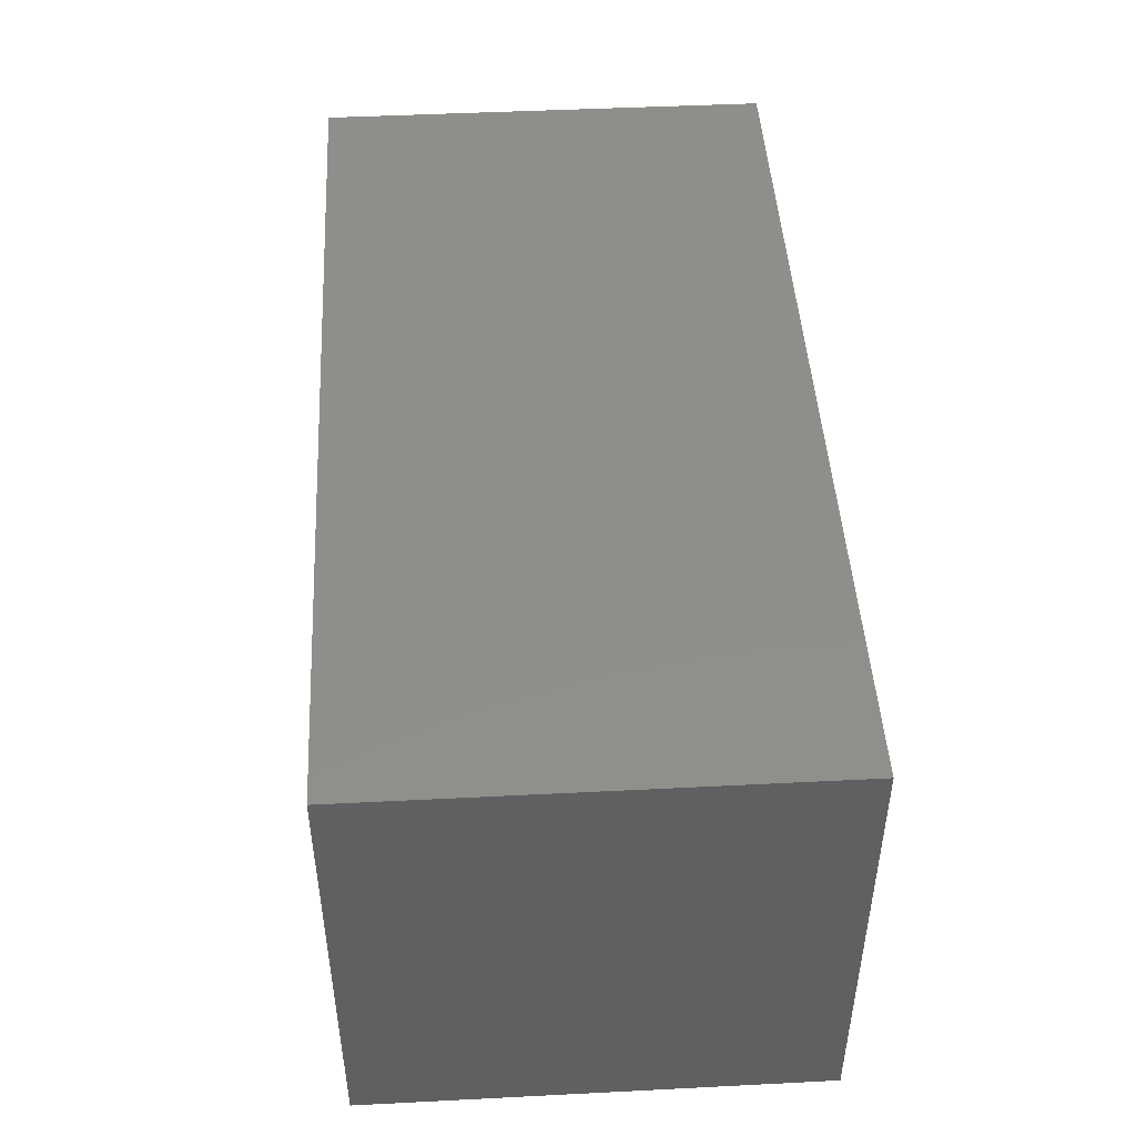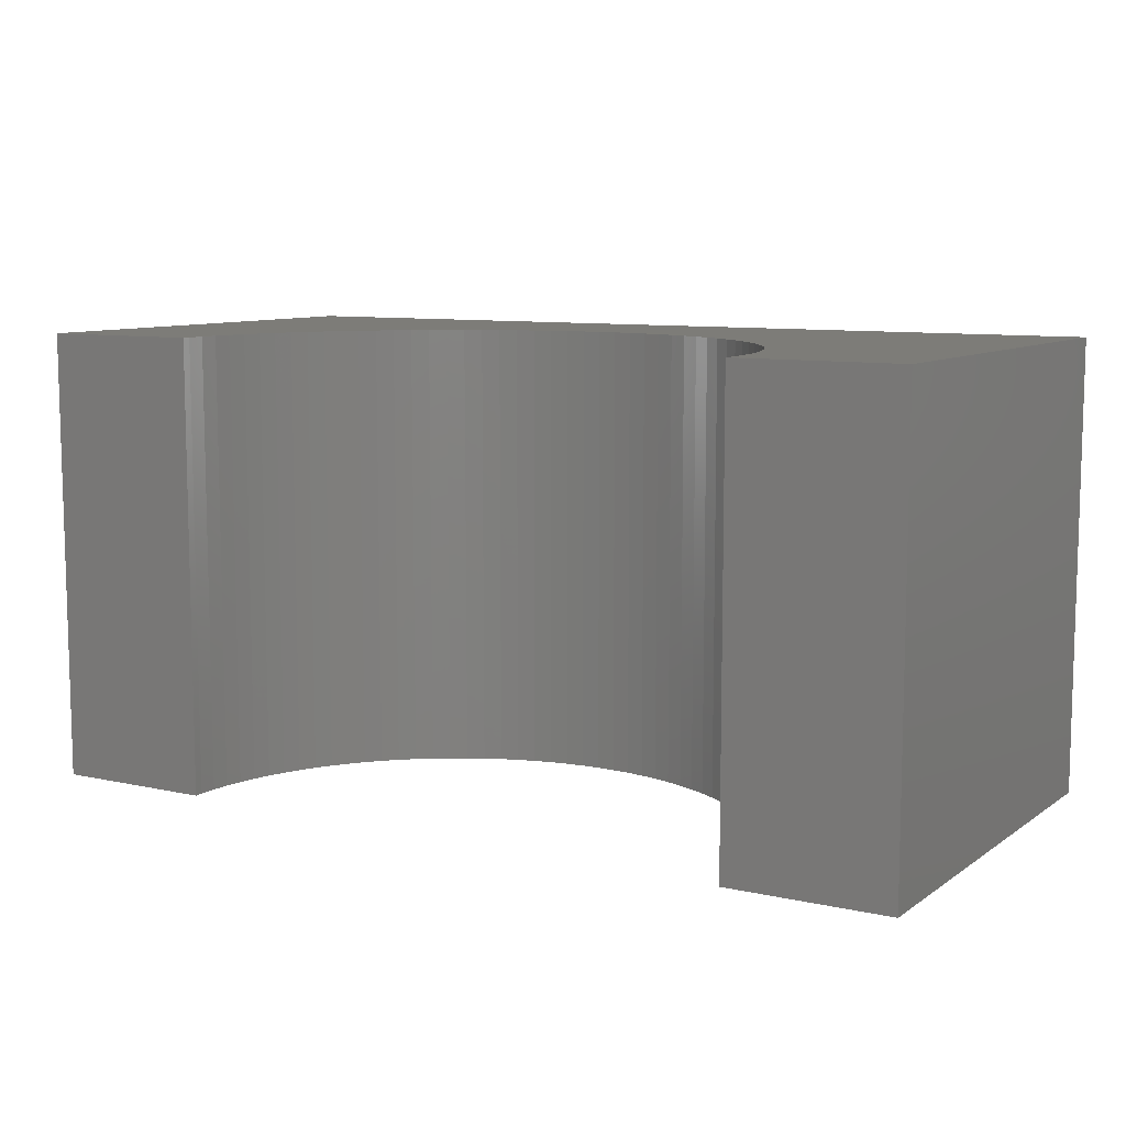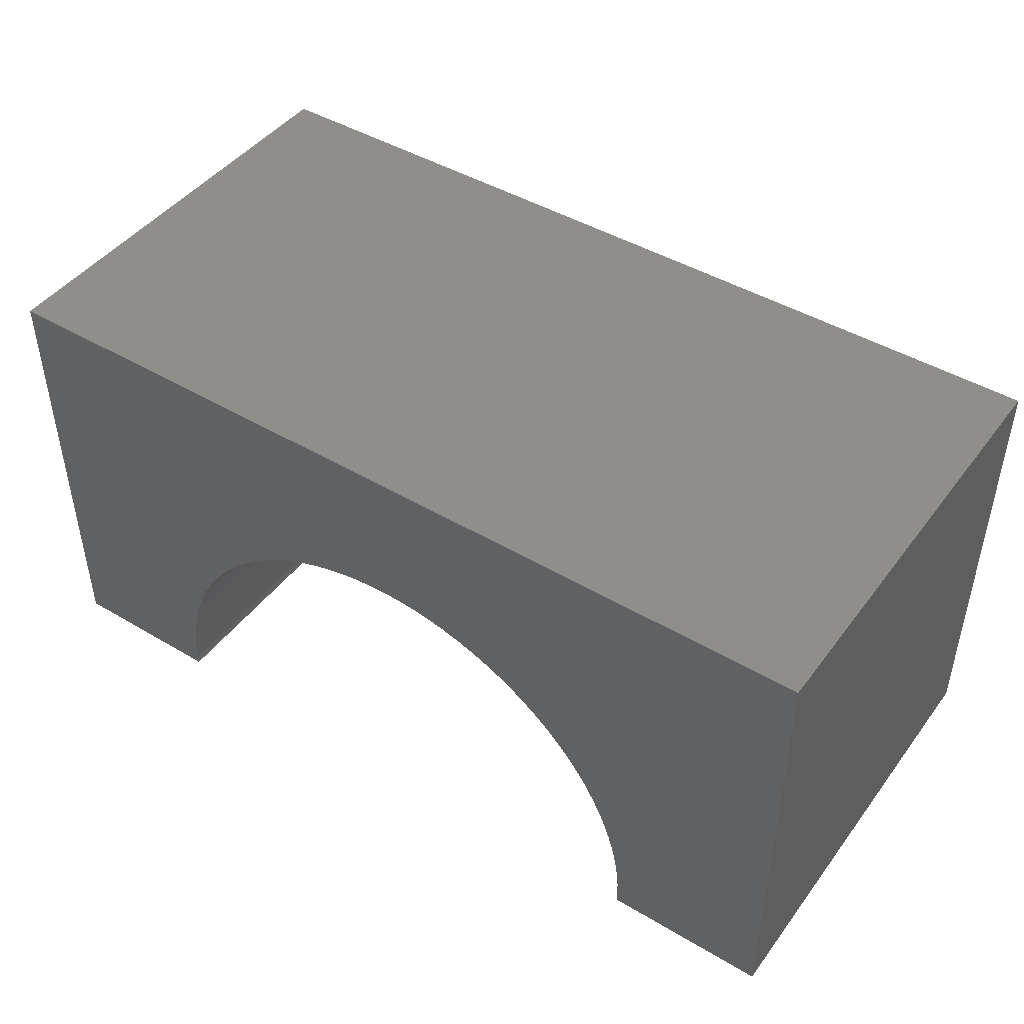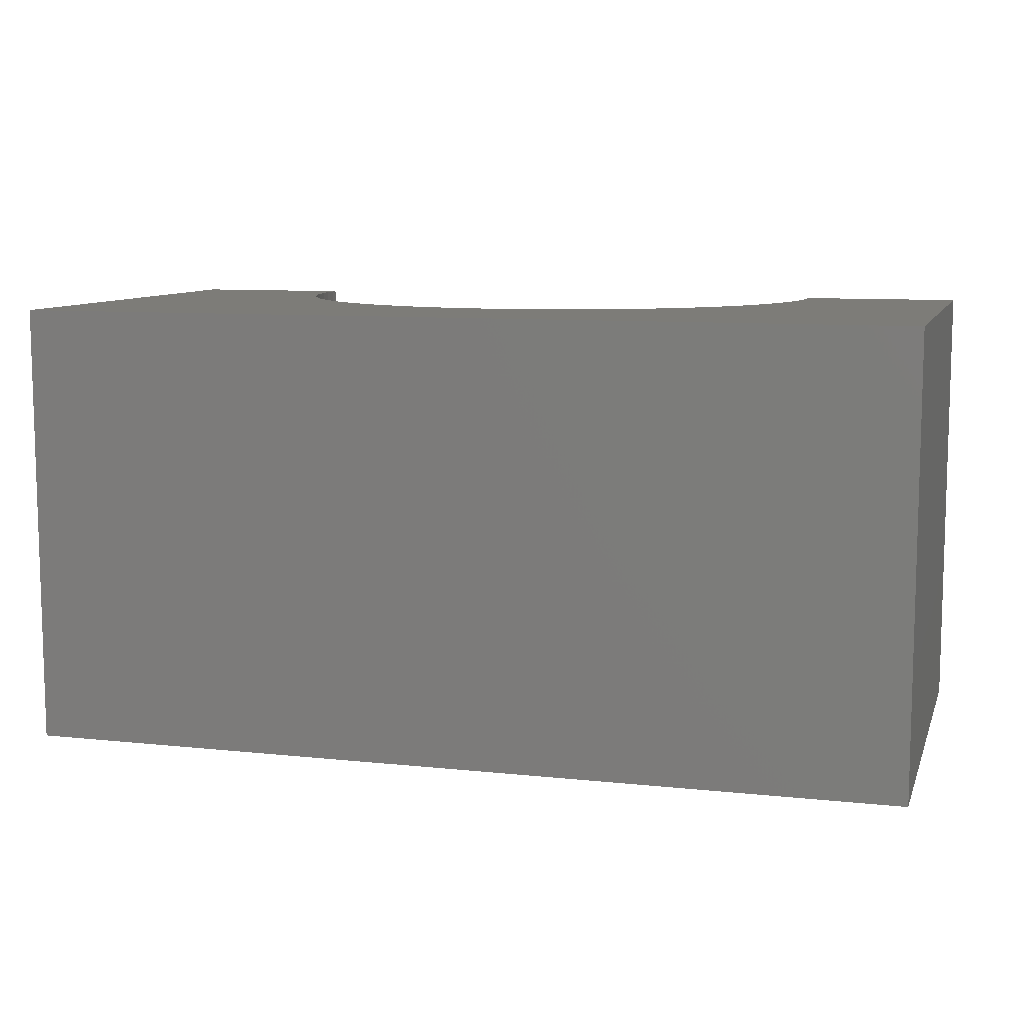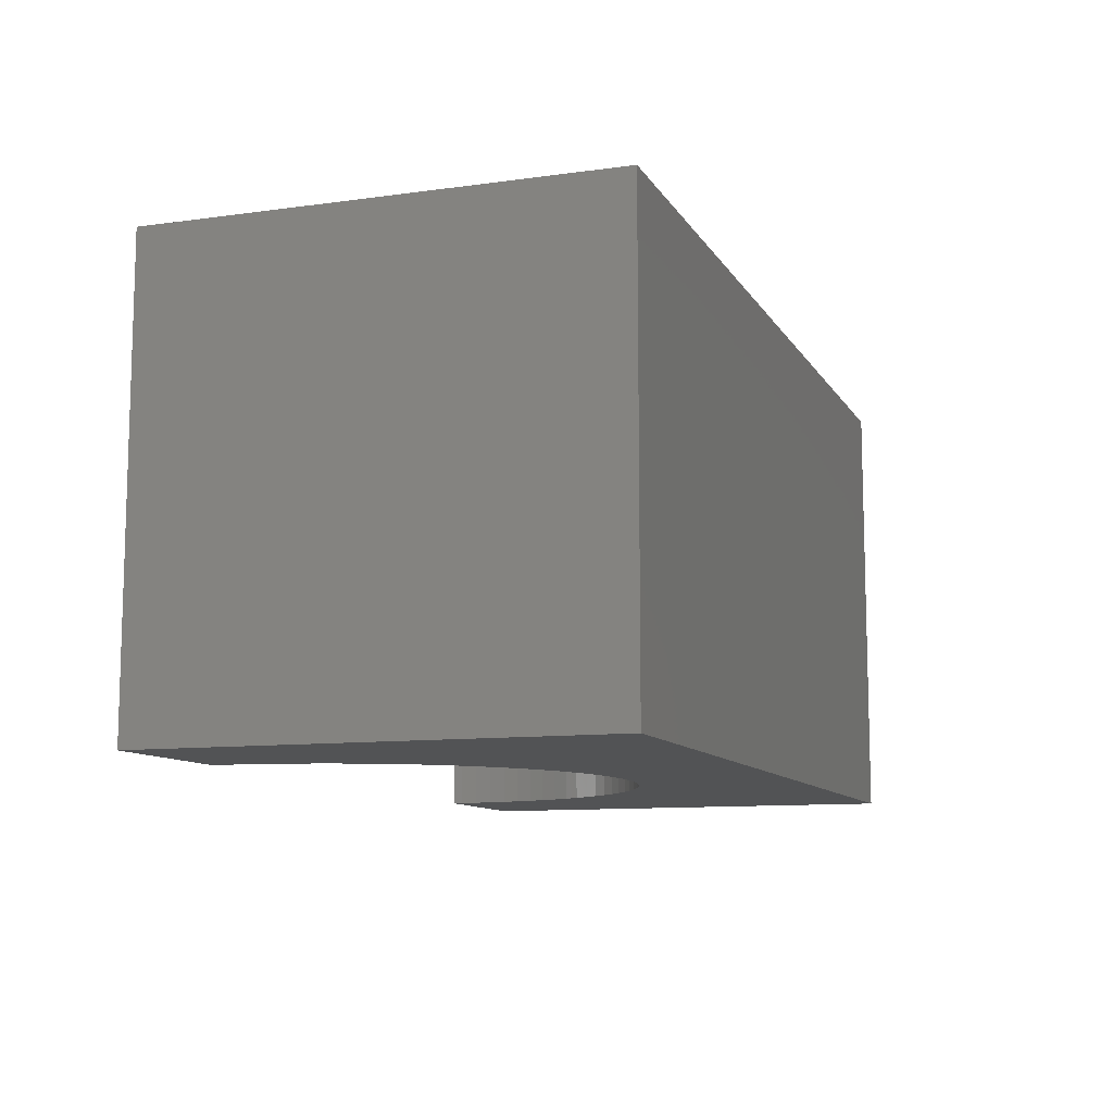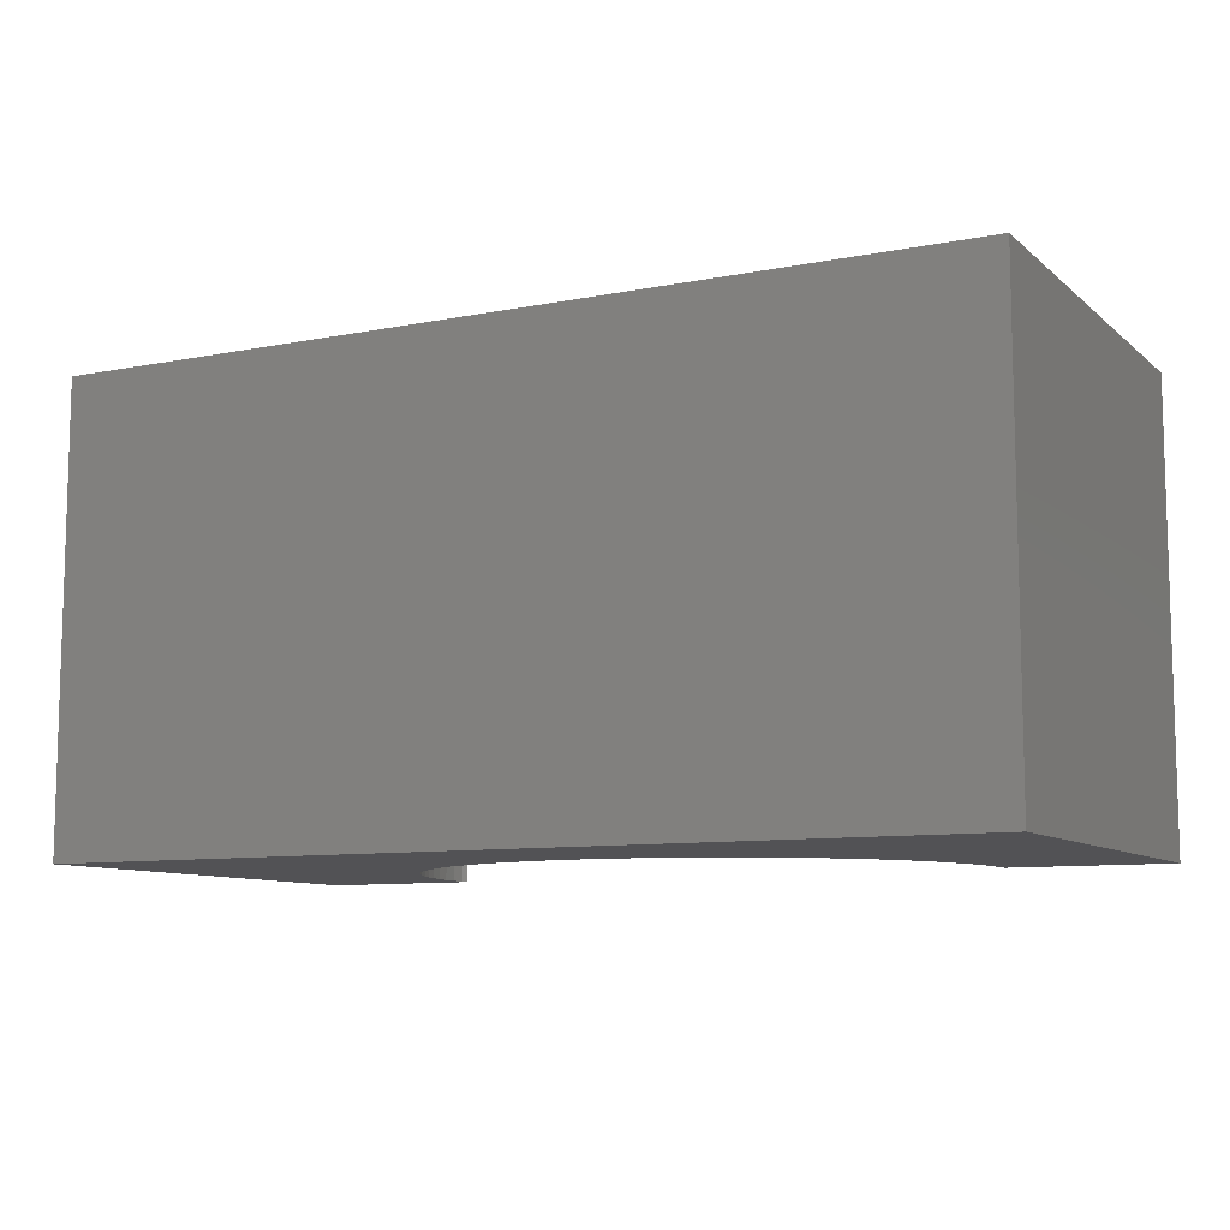
<metadata>
{"format":"stl","ext":"stl","renderer":"f3d","projection":"perspective","resolution":1024,"background":"white","views":[{"elev":46.5,"azim":-93.3,"up":"+Z"},{"elev":9.1,"azim":-149.4,"up":"+Y"},{"elev":45.2,"azim":34.5,"up":"+Z"},{"elev":9.3,"azim":15.8,"up":"+Y"},{"elev":-10.2,"azim":-70.7,"up":"+Y"},{"elev":-9.3,"azim":27.3,"up":"+Y"}]}
</metadata>
<code>
# stl→obj: 114 verts, 224 faces
v -5 -2.5 -2.5
v -5 2.5 2.5
v -5 2.5 -2.5
v -5 -2.5 2.5
v 5 -2.5 2.5
v 5 2.5 2.5
v 5 2.5 -2.5
v 5 -2.5 -2.5
v 0 2.5 0.8
v 0.2009 2.5 0.7937
v 0.4011 2.5 0.7748
v 0.5996 2.5 0.7433
v 0.7958 2.5 0.6995
v 0.9889 2.5 0.6434
v 1.178 2.5 0.5753
v 1.362 2.5 0.4954
v 1.542 2.5 0.4042
v 1.715 2.5 0.3018
v 1.881 2.5 0.1889
v 2.04 2.5 0.06564
v 2.191 2.5 -0.0673
v 2.333 2.5 -0.2094
v 2.466 2.5 -0.3602
v 2.589 2.5 -0.5191
v 2.702 2.5 -0.6854
v 2.804 2.5 -0.8584
v 2.895 2.5 -1.038
v 2.975 2.5 -1.222
v 3.043 2.5 -1.411
v 3.099 2.5 -1.604
v 3.143 2.5 -1.8
v 3.175 2.5 -1.999
v 3.194 2.5 -2.199
v 3.2 2.5 -2.4
v 3.197 2.5 -2.5
v -0.2009 2.5 0.7937
v -0.4011 2.5 0.7748
v -0.5996 2.5 0.7433
v -0.7958 2.5 0.6995
v -0.9889 2.5 0.6434
v -1.178 2.5 0.5753
v -1.362 2.5 0.4954
v -1.542 2.5 0.4042
v -1.715 2.5 0.3018
v -1.881 2.5 0.1889
v -2.04 2.5 0.06564
v -2.191 2.5 -0.0673
v -2.333 2.5 -0.2094
v -2.466 2.5 -0.3602
v -2.589 2.5 -0.5191
v -2.702 2.5 -0.6854
v -2.804 2.5 -0.8584
v -2.895 2.5 -1.038
v -2.975 2.5 -1.222
v -3.043 2.5 -1.411
v -3.099 2.5 -1.604
v -3.143 2.5 -1.8
v -3.175 2.5 -1.999
v -3.194 2.5 -2.199
v -3.2 2.5 -2.4
v -3.197 2.5 -2.5
v -3.197 -2.5 -2.5
v 3.197 -2.5 -2.5
v 0 -2.5 0.8
v -0.2009 -2.5 0.7937
v -0.4011 -2.5 0.7748
v -0.5996 -2.5 0.7433
v -0.7958 -2.5 0.6995
v -0.9889 -2.5 0.6434
v -1.178 -2.5 0.5753
v -1.362 -2.5 0.4954
v -1.542 -2.5 0.4042
v -1.715 -2.5 0.3018
v -1.881 -2.5 0.1889
v -2.04 -2.5 0.06564
v -2.191 -2.5 -0.0673
v -2.333 -2.5 -0.2094
v -2.466 -2.5 -0.3602
v -2.589 -2.5 -0.5191
v -2.702 -2.5 -0.6854
v -2.804 -2.5 -0.8584
v -2.895 -2.5 -1.038
v -2.975 -2.5 -1.222
v -3.043 -2.5 -1.411
v -3.099 -2.5 -1.604
v -3.143 -2.5 -1.8
v -3.175 -2.5 -1.999
v -3.194 -2.5 -2.199
v -3.2 -2.5 -2.4
v 0.2009 -2.5 0.7937
v 0.4011 -2.5 0.7748
v 0.5996 -2.5 0.7433
v 0.7958 -2.5 0.6995
v 0.9889 -2.5 0.6434
v 1.178 -2.5 0.5753
v 1.362 -2.5 0.4954
v 1.542 -2.5 0.4042
v 1.715 -2.5 0.3018
v 1.881 -2.5 0.1889
v 2.04 -2.5 0.06564
v 2.191 -2.5 -0.0673
v 2.333 -2.5 -0.2094
v 2.466 -2.5 -0.3602
v 2.589 -2.5 -0.5191
v 2.702 -2.5 -0.6854
v 2.804 -2.5 -0.8584
v 2.895 -2.5 -1.038
v 2.975 -2.5 -1.222
v 3.043 -2.5 -1.411
v 3.099 -2.5 -1.604
v 3.143 -2.5 -1.8
v 3.175 -2.5 -1.999
v 3.194 -2.5 -2.199
v 3.2 -2.5 -2.4
f 1 2 3
f 2 1 4
f 2 5 6
f 5 2 4
f 5 7 6
f 7 5 8
f 6 9 2
f 6 10 9
f 6 11 10
f 6 12 11
f 6 13 12
f 6 14 13
f 6 15 14
f 6 16 15
f 6 17 16
f 6 18 17
f 6 19 18
f 6 20 19
f 6 21 20
f 6 22 21
f 6 23 22
f 6 24 23
f 6 25 24
f 6 26 25
f 6 27 26
f 7 27 6
f 27 7 28
f 28 7 29
f 29 7 30
f 30 7 31
f 31 7 32
f 32 7 33
f 33 7 34
f 34 7 35
f 36 2 9
f 37 2 36
f 38 2 37
f 39 2 38
f 40 2 39
f 41 2 40
f 42 2 41
f 43 2 42
f 44 2 43
f 45 2 44
f 46 2 45
f 47 2 46
f 48 2 47
f 49 2 48
f 50 2 49
f 51 2 50
f 52 2 51
f 53 2 52
f 3 53 54
f 3 54 55
f 3 55 56
f 3 56 57
f 3 57 58
f 3 58 59
f 3 59 60
f 3 60 61
f 53 3 2
f 1 61 62
f 61 1 3
f 63 7 8
f 7 63 35
f 4 64 5
f 4 65 64
f 4 66 65
f 4 67 66
f 4 68 67
f 4 69 68
f 4 70 69
f 4 71 70
f 4 72 71
f 4 73 72
f 4 74 73
f 4 75 74
f 4 76 75
f 4 77 76
f 4 78 77
f 4 79 78
f 4 80 79
f 4 81 80
f 4 82 81
f 1 82 4
f 82 1 83
f 83 1 84
f 84 1 85
f 85 1 86
f 86 1 87
f 87 1 88
f 88 1 89
f 89 1 62
f 90 5 64
f 91 5 90
f 92 5 91
f 93 5 92
f 94 5 93
f 95 5 94
f 96 5 95
f 97 5 96
f 98 5 97
f 99 5 98
f 100 5 99
f 101 5 100
f 102 5 101
f 103 5 102
f 104 5 103
f 105 5 104
f 106 5 105
f 107 5 106
f 8 107 108
f 8 108 109
f 8 109 110
f 8 110 111
f 8 111 112
f 8 112 113
f 8 113 114
f 8 114 63
f 107 8 5
f 114 33 34
f 33 114 113
f 88 60 59
f 60 88 89
f 65 9 64
f 9 65 36
f 66 36 65
f 36 66 37
f 113 32 33
f 32 113 112
f 100 21 101
f 21 100 20
f 87 59 58
f 59 87 88
f 86 58 57
f 58 86 87
f 94 15 95
f 15 94 14
f 110 29 30
f 29 110 109
f 107 26 27
f 26 107 106
f 97 18 98
f 18 97 17
f 106 25 26
f 25 106 105
f 63 34 35
f 34 63 114
f 89 61 60
f 61 89 62
f 68 38 67
f 38 68 39
f 81 53 52
f 53 81 82
f 83 55 54
f 55 83 84
f 90 11 91
f 11 90 10
f 93 14 94
f 14 93 13
f 91 12 92
f 12 91 11
f 96 17 97
f 17 96 16
f 98 19 99
f 19 98 18
f 112 31 32
f 31 112 111
f 108 27 28
f 27 108 107
f 111 30 31
f 30 111 110
f 67 37 66
f 37 67 38
f 74 44 73
f 44 74 45
f 72 42 71
f 42 72 43
f 69 39 68
f 39 69 40
f 77 49 48
f 49 77 78
f 78 50 49
f 50 78 79
f 82 54 53
f 54 82 83
f 85 57 56
f 57 85 86
f 64 10 90
f 10 64 9
f 92 13 93
f 13 92 12
f 99 20 100
f 20 99 19
f 104 23 24
f 23 104 103
f 105 24 25
f 24 105 104
f 109 28 29
f 28 109 108
f 76 48 47
f 48 76 77
f 70 40 69
f 40 70 41
f 71 41 70
f 41 71 42
f 95 16 96
f 16 95 15
f 102 21 22
f 21 102 101
f 73 43 72
f 43 73 44
f 76 46 75
f 46 76 47
f 80 52 51
f 52 80 81
f 79 51 50
f 51 79 80
f 84 56 55
f 56 84 85
f 103 22 23
f 22 103 102
f 75 45 74
f 45 75 46

</code>
